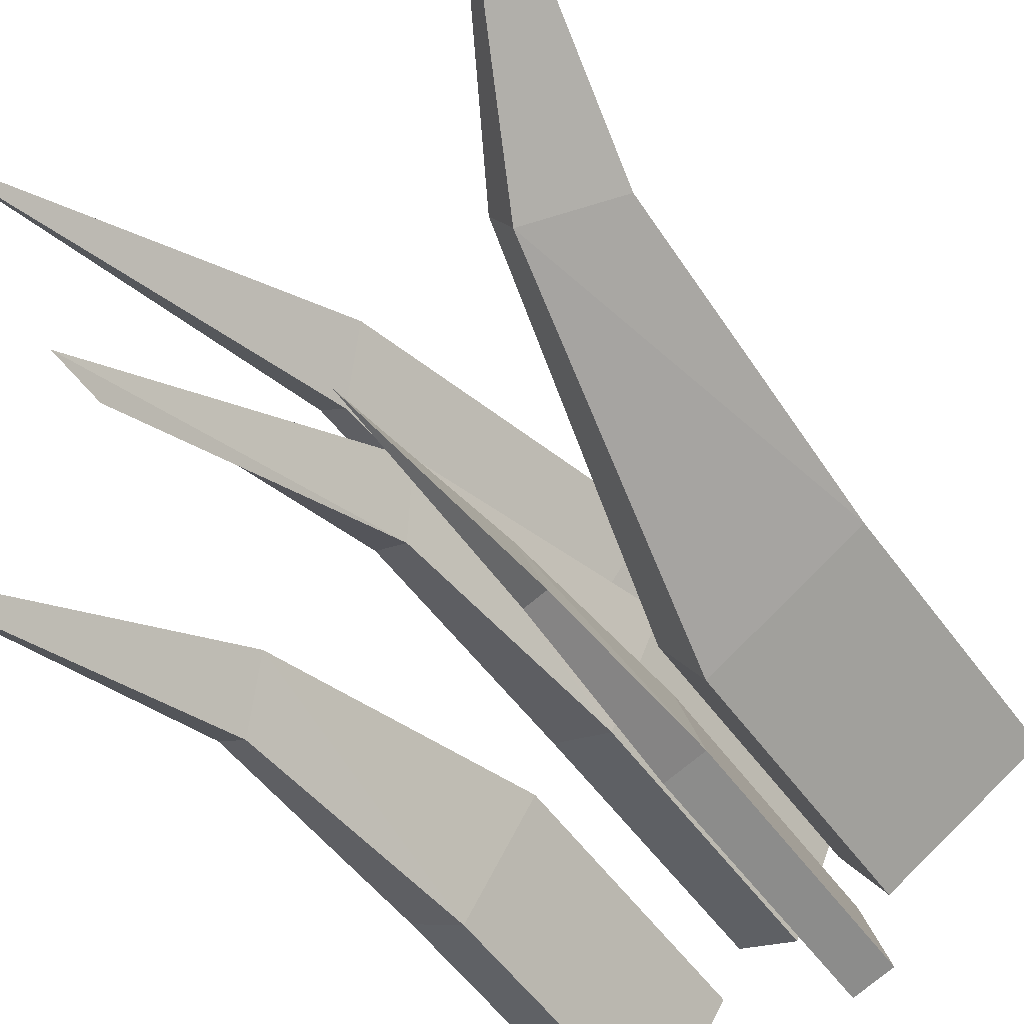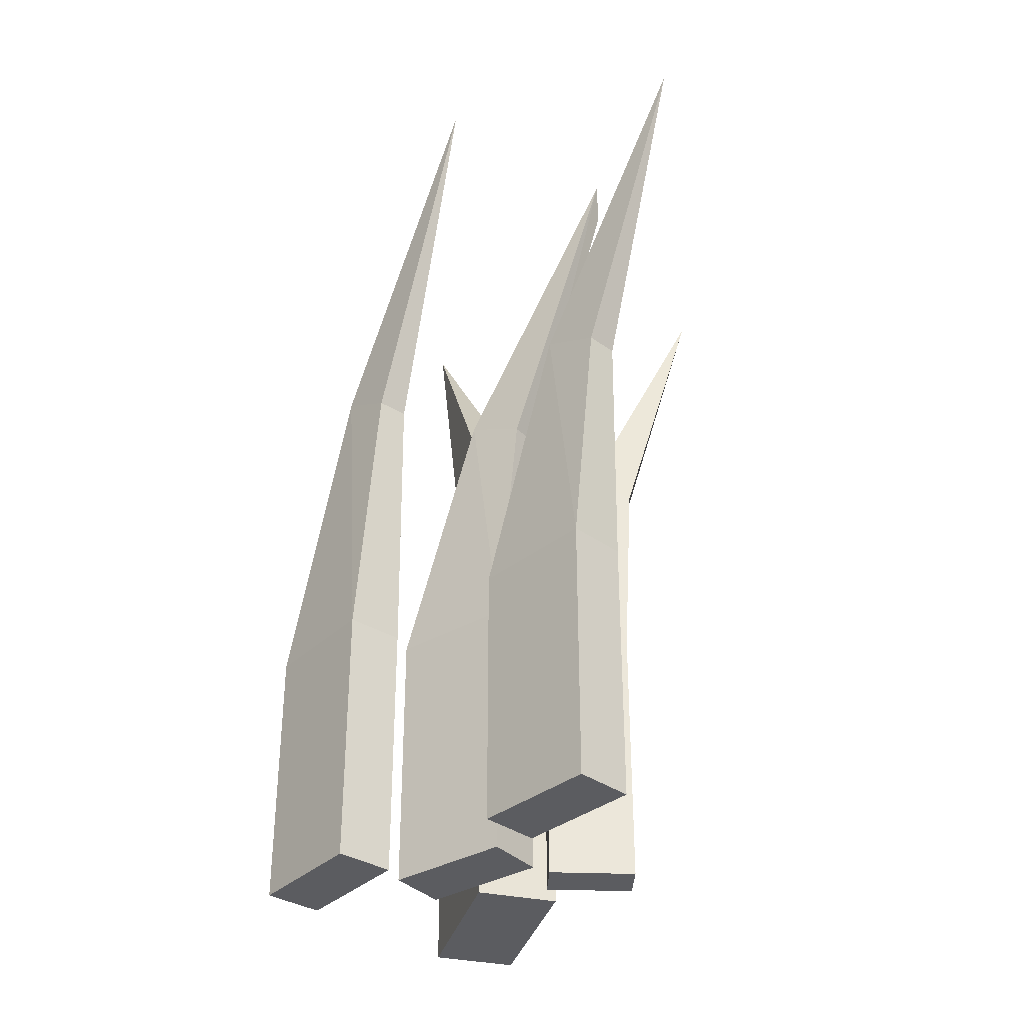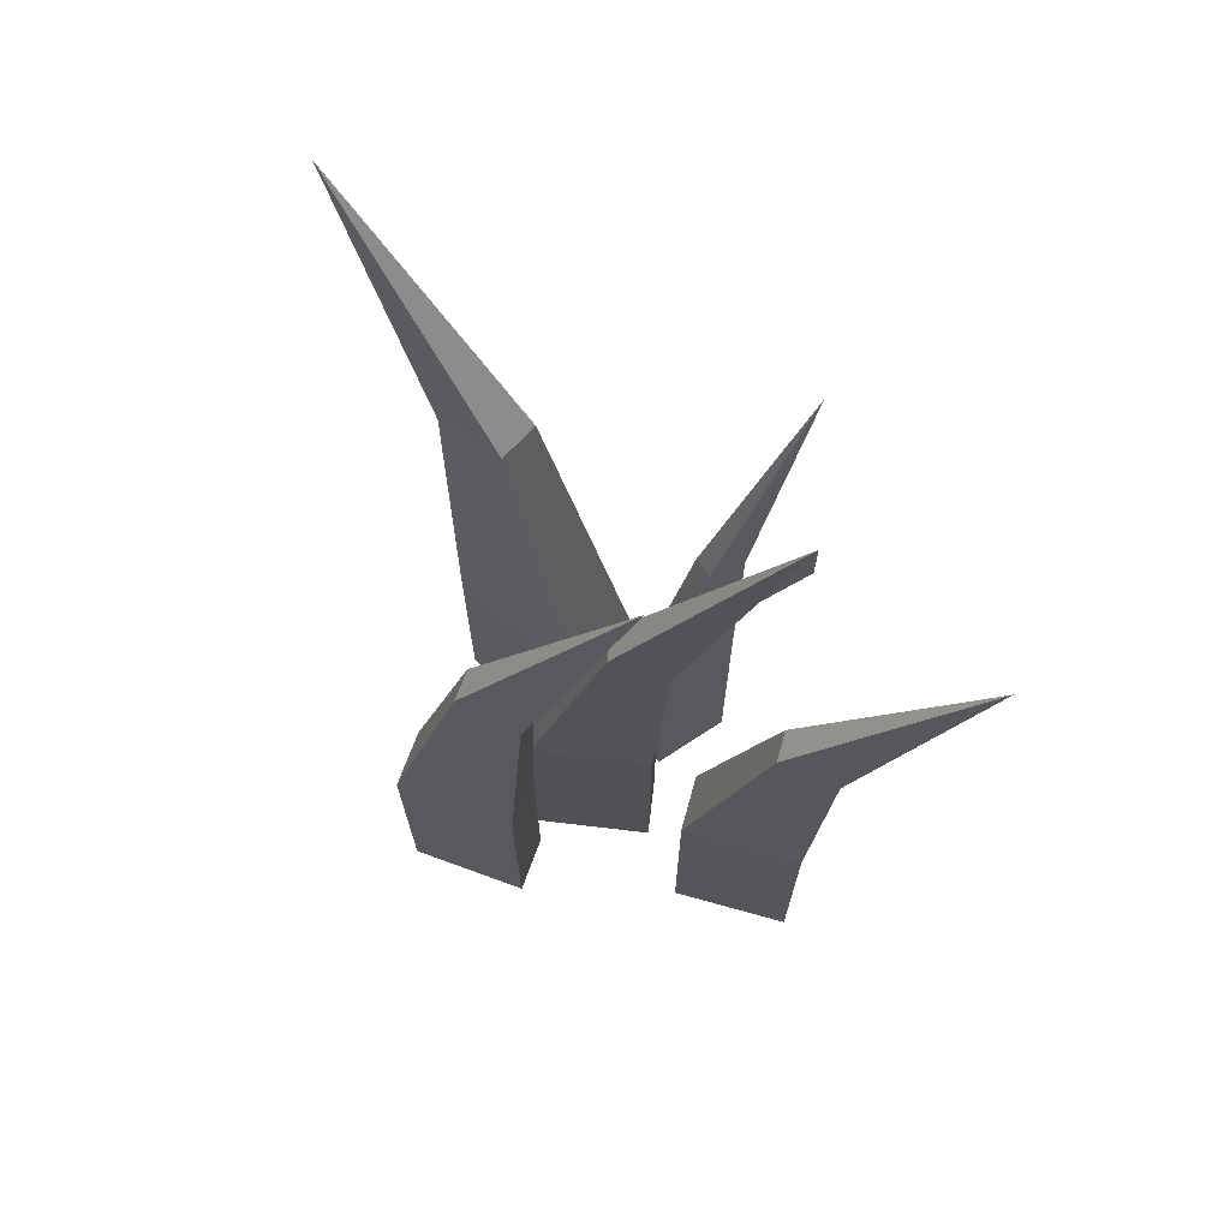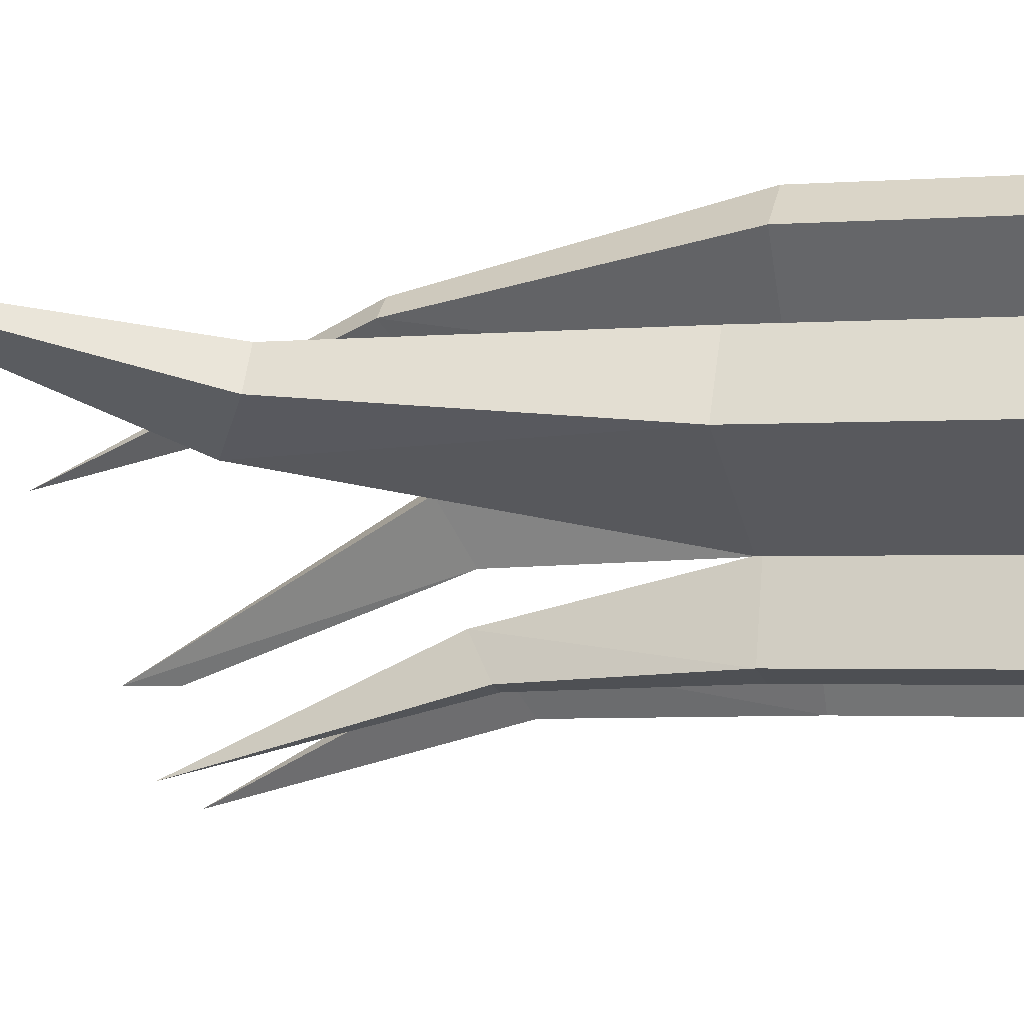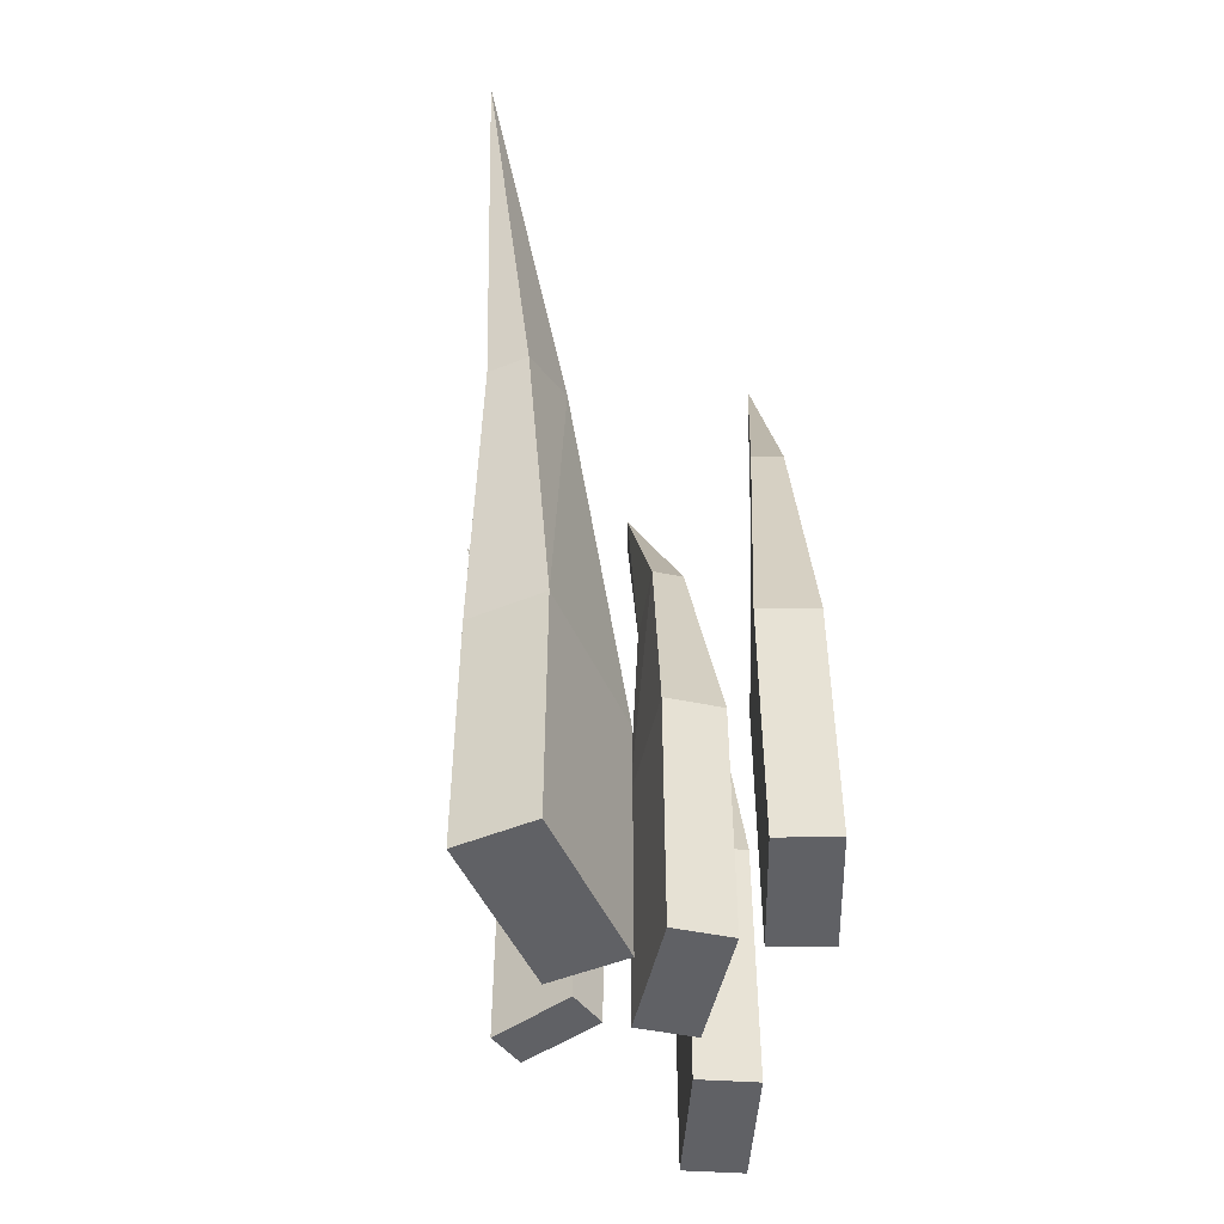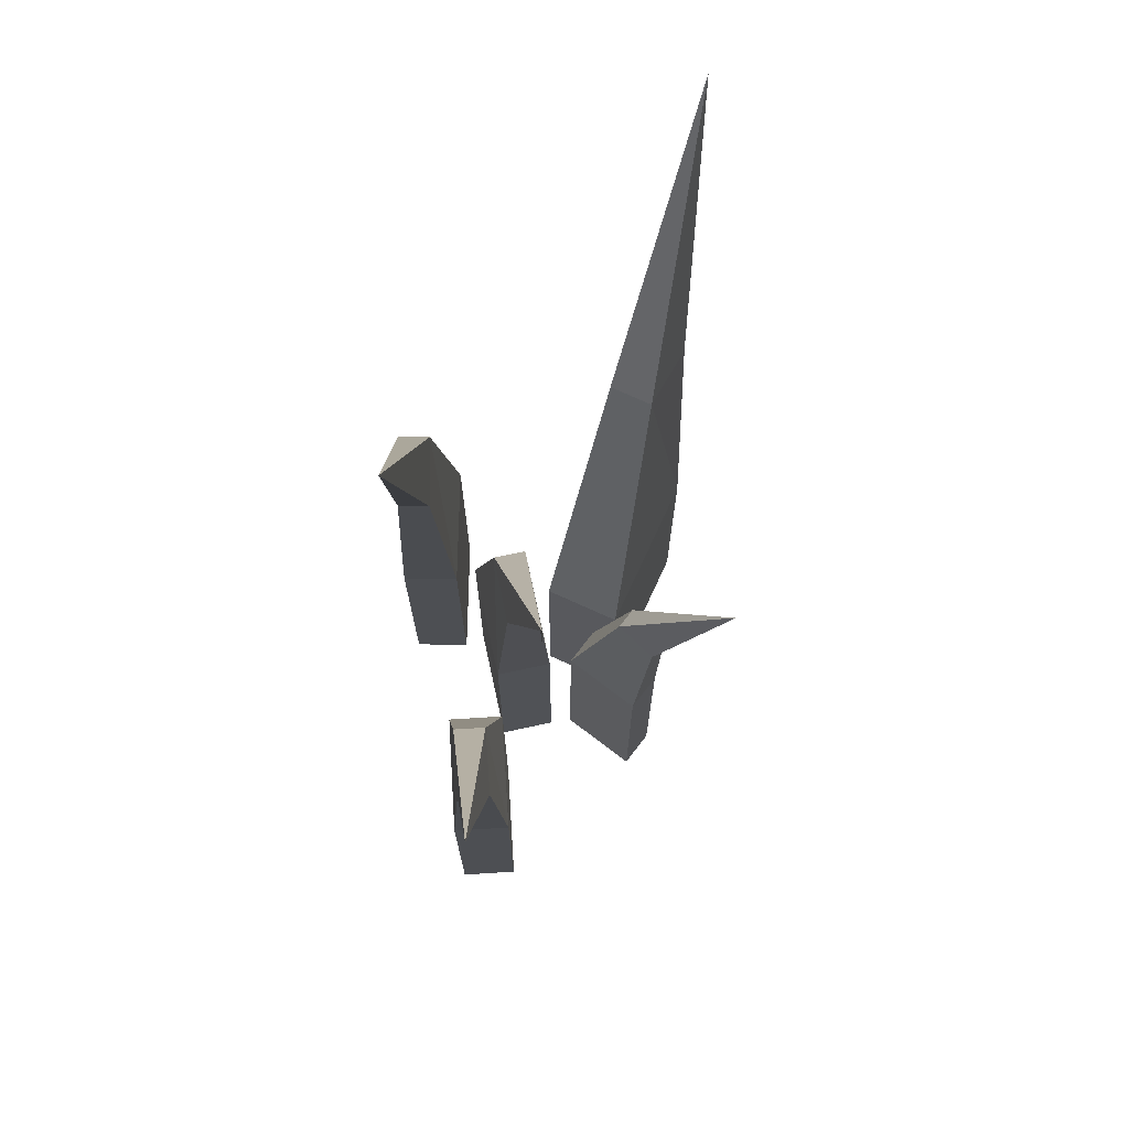
<metadata>
{"format":"obj","ext":"obj","renderer":"f3d","projection":"perspective","resolution":1024,"background":"white","views":[{"elev":-54.3,"azim":-144.9,"up":"+Z"},{"elev":-35.2,"azim":104.0,"up":"+Y"},{"elev":70.2,"azim":73.2,"up":"+Y"},{"elev":-2.0,"azim":-73.8,"up":"+Z"},{"elev":-49.6,"azim":-36.3,"up":"+Y"},{"elev":72.0,"azim":144.2,"up":"+Y"}]}
</metadata>
<code>
o Cube.025
v 0.0989 -0.008053 -0.05865
v 0.06563 -0.008053 -0.006
v 0.04075 -0.008053 -0.02172
v 0.07402 -0.008053 -0.07437
v 0.08376 0.1127 -0.07712
v 0.06739 0.1266 -0.05122
v 0.08084 0.1266 -0.04272
v 0.09721 0.1127 -0.06863
v 0.1192 0.2721 -0.1184
v 0.02952 -0.004786 -0.001548
v 0.004641 -0.004786 0.05555
v -0.02234 -0.004786 0.04379
v 0.002542 -0.004786 -0.01331
v 0.01175 0.116 -0.01751
v -0.000493 0.1299 0.01059
v 0.01409 0.1299 0.01694
v 0.02633 0.116 -0.01115
v 0.04055 0.2492 -0.06368
v 0.04055 0.2754 -0.06368
v 0.03983 -0.004375 0.0748
v 0.002365 -0.004375 0.1245
v -0.02115 -0.004375 0.1068
v 0.01632 -0.004375 0.05709
v 0.02626 0.1392 0.05515
v 0.007819 0.1558 0.07963
v 0.02052 0.1558 0.08919
v 0.03896 0.1392 0.06471
v 0.065 0.3288 0.01692
v -0.1164 -0.003553 0.02802
v -0.04155 -0.003553 -0.01439
v -0.0215 -0.003553 0.02099
v -0.09637 -0.003553 0.0634
v -0.11 0.1615 0.0604
v -0.07319 0.1844 0.03953
v -0.08402 0.1844 0.02041
v -0.1209 0.1615 0.04128
v -0.1579 0.3289 0.08751
v -0.02002 -0.003316 -0.06019
v -0.007698 -0.003316 -0.01905
v -0.02714 -0.003316 -0.01323
v -0.03946 -0.003316 -0.05437
v -0.03648 0.09572 -0.06068
v -0.03042 0.1071 -0.04044
v -0.01991 0.1071 -0.04358
v -0.02598 0.09572 -0.06383
v -0.04188 0.2264 -0.09782
v 0.0989 -0.1427 -0.05865
v 0.06563 -0.1427 -0.006
v 0.04075 -0.1427 -0.02172
v 0.07402 -0.1427 -0.07437
v 0.02952 -0.1394 -0.001548
v 0.004641 -0.1394 0.05555
v -0.02234 -0.1394 0.04379
v 0.002542 -0.1394 -0.01331
v 0.03983 -0.139 0.0748
v 0.002365 -0.139 0.1245
v -0.02115 -0.139 0.1068
v 0.01632 -0.139 0.05709
v -0.1164 -0.1382 0.02802
v -0.04155 -0.1382 -0.01439
v -0.0215 -0.1382 0.02099
v -0.09637 -0.1382 0.0634
v -0.02002 -0.1379 -0.06019
v -0.007698 -0.1379 -0.01905
v -0.02714 -0.1379 -0.01323
v -0.03946 -0.1379 -0.05437
f 22 57 58
f 1 8 5
f 4 5 6
f 3 6 7
f 1 2 7
f 38 63 64
f 10 17 14
f 13 14 15
f 11 12 15
f 10 11 16
f 31 61 62
f 20 27 24
f 23 24 25
f 22 25 26
f 20 21 26
f 1 47 48
f 29 36 33
f 32 33 34
f 31 34 35
f 29 30 35
f 39 64 65
f 41 38 45
f 41 42 43
f 40 43 44
f 38 39 44
f 8 7 9
f 7 6 9
f 6 5 9
f 5 8 9
f 17 16 19
f 16 15 19
f 14 18 19
f 14 17 19
f 27 26 28
f 26 25 28
f 25 24 28
f 24 27 28
f 36 35 37
f 35 34 37
f 34 33 37
f 33 36 37
f 45 44 46
f 44 43 46
f 43 42 46
f 42 45 46
f 50 49 48
f 51 54 53
f 55 58 57
f 62 61 60
f 66 65 64
f 30 60 61
f 13 54 51
f 21 56 57
f 29 59 60
f 4 50 47
f 20 55 56
f 41 66 63
f 32 62 59
f 23 58 55
f 12 53 54
f 3 49 50
f 11 52 53
f 40 65 66
f 2 48 49
f 10 51 52
f 23 22 58
f 4 1 5
f 3 4 6
f 2 3 7
f 8 1 7
f 39 38 64
f 13 10 14
f 12 13 15
f 16 11 15
f 17 10 16
f 32 31 62
f 23 20 24
f 22 23 25
f 21 22 26
f 27 20 26
f 2 1 48
f 32 29 33
f 31 32 34
f 30 31 35
f 36 29 35
f 40 39 65
f 42 41 45
f 40 41 43
f 39 40 44
f 45 38 44
f 15 14 19
f 18 14 19
f 47 50 48
f 52 51 53
f 56 55 57
f 59 62 60
f 63 66 64
f 31 30 61
f 10 13 51
f 22 21 57
f 30 29 60
f 1 4 47
f 21 20 56
f 38 41 63
f 29 32 59
f 20 23 55
f 13 12 54
f 4 3 50
f 12 11 53
f 41 40 66
f 3 2 49
f 11 10 52

</code>
